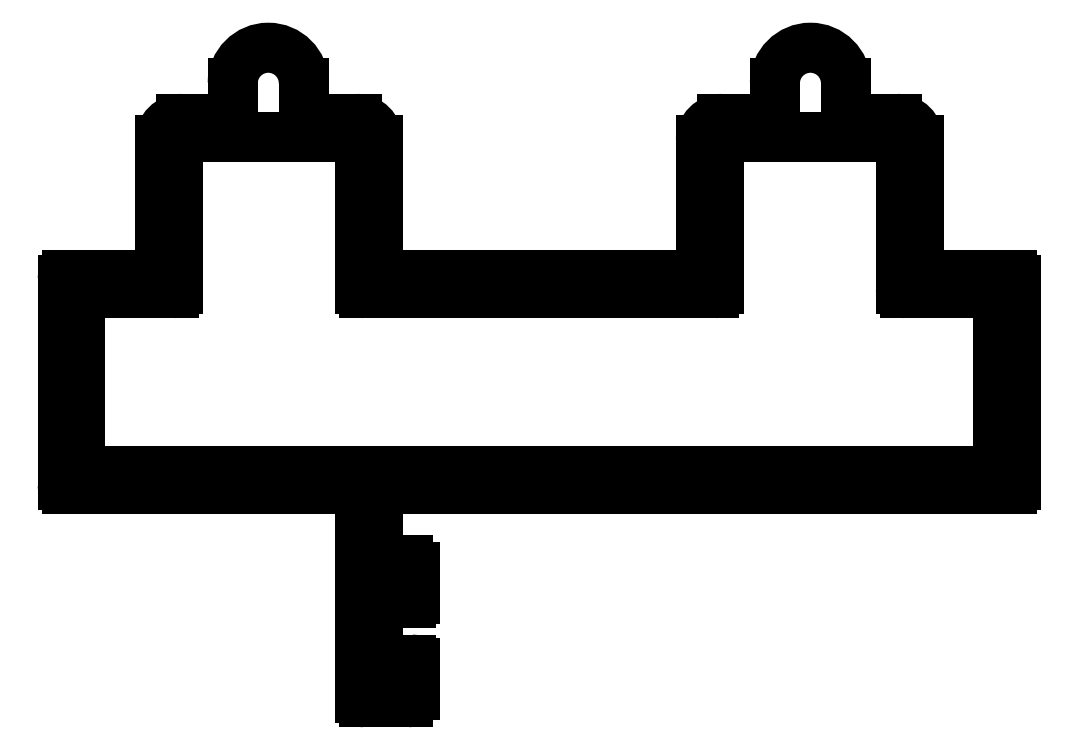
<metadata>
{"format":"dxf","ext":"dxf","renderer":"ezdxf+matplotlib","layout":"modelspace","background":"white","min_lineweight":24,"dpi":150}
</metadata>
<code>
0
SECTION
2
ENTITIES
0
ARC
8
0
10
586.3
20
688.4
30
0
40
0.3
50
90
51
180
0
LINE
8
0
10
586
20
688.4
30
0
11
586
21
678
31
0
0
LINE
8
0
10
598.5
20
688.7
30
0
11
586.3
21
688.7
31
0
0
ARC
8
0
10
585.7
20
678
30
0
40
0.3
50
270
51
0
0
ARC
8
0
10
598.5
20
688.4
30
0
40
0.3
50
0
51
90
0
LINE
8
0
10
585.7
20
677.7
30
0
11
579.5
21
677.7
31
0
0
LINE
8
0
10
598.8
20
678
30
0
11
598.8
21
688.4
31
0
0
ARC
8
0
10
579.5
20
677.4
30
0
40
0.3
50
90
51
180
0
ARC
8
0
10
599.1
20
678
30
0
40
0.3
50
180
51
270
0
LINE
8
0
10
579.2
20
677.4
30
0
11
579.2
21
665.5
31
0
0
LINE
8
0
10
623.7
20
677.7
30
0
11
599.1
21
677.7
31
0
0
ARC
8
0
10
579.5
20
665.5
30
0
40
0.3
50
180
51
270
0
ARC
8
0
10
623.7
20
678
30
0
40
0.3
50
270
51
0
0
LINE
8
0
10
579.5
20
665.2
30
0
11
643.4
21
665.2
31
0
0
LINE
8
0
10
624
20
678
30
0
11
624
21
688.4
31
0
0
ARC
8
0
10
643.4
20
665.5
30
0
40
0.3
50
270
51
0
0
ARC
8
0
10
624.3
20
688.4
30
0
40
0.3
50
90
51
180
0
LINE
8
0
10
643.7
20
665.5
30
0
11
643.7
21
677.4
31
0
0
LINE
8
0
10
624.3
20
688.7
30
0
11
636.5
21
688.7
31
0
0
ARC
8
0
10
643.4
20
677.4
30
0
40
0.3
50
0
51
90
0
ARC
8
0
10
636.5
20
688.4
30
0
40
0.3
50
0
51
90
0
LINE
8
0
10
643.4
20
677.7
30
0
11
637.1
21
677.7
31
0
0
LINE
8
0
10
636.8
20
688.4
30
0
11
636.8
21
678
31
0
0
ARC
8
0
10
637.1
20
678
30
0
40
0.3
50
180
51
270
0
LINE
8
0
10
578.2
20
663.9
30
0
11
598.5
21
663.9
31
0
0
ARC
8
0
10
598.5
20
663.6
30
0
40
0.3
50
0
51
90
0
ARC
8
0
10
578.2
20
664.2
30
0
40
0.3
50
180
51
270
0
LINE
8
0
10
598.8
20
663.6
30
0
11
598.8
21
649.2
31
0
0
LINE
8
0
10
577.9
20
678.6
30
0
11
577.9
21
664.2
31
0
0
ARC
8
0
10
599.1
20
649.2
30
0
40
0.3
50
180
51
270
0
ARC
8
0
10
578.2
20
678.6
30
0
40
0.3
50
90
51
180
0
LINE
8
0
10
599.1
20
648.9
30
0
11
602.2
21
648.9
31
0
0
LINE
8
0
10
584.5
20
678.9
30
0
11
578.2
21
678.9
31
0
0
ARC
8
0
10
602.2
20
649.4
30
0
40
0.5
50
270
51
0
0
ARC
8
0
10
584.5
20
679.2
30
0
40
0.3
50
270
51
0
0
LINE
8
0
10
602.7
20
649.4
30
0
11
602.7
21
651.7
31
0
0
LINE
8
0
10
584.8
20
679.2
30
0
11
584.8
21
688.4
31
0
0
ARC
8
0
10
602.4
20
651.7
30
0
40
0.25
50
0
51
90
0
ARC
8
0
10
586.3
20
688.4
30
0
40
1.5
50
90
51
180
0
LINE
8
0
10
602.4
20
651.9
30
0
11
602
21
651.9
31
0
0
LINE
8
0
10
586.3
20
689.9
30
0
11
589.6
21
689.9
31
0
0
ARC
8
0
10
602
20
651.6
30
0
40
0.3
50
90
51
180
0
ARC
8
0
10
589.6
20
690.2
30
0
40
0.3
50
270
51
0
0
LINE
8
0
10
601.7
20
651.6
30
0
11
601.7
21
650.7
31
0
0
LINE
8
0
10
589.9
20
690.2
30
0
11
589.9
21
692.4
31
0
0
ARC
8
0
10
601.4
20
650.7
30
0
40
0.3
50
270
51
0
0
ARC
8
0
10
592.4
20
692.4
30
0
40
2.5
50
0
51
180
0
LINE
8
0
10
601.4
20
650.4
30
0
11
600.4
21
650.4
31
0
0
LINE
8
0
10
594.9
20
692.4
30
0
11
594.9
21
690.2
31
0
0
ARC
8
0
10
600.4
20
650.7
30
0
40
0.3
50
180
51
270
0
ARC
8
0
10
595.2
20
690.2
30
0
40
0.3
50
180
51
270
0
LINE
8
0
10
600.1
20
657.1
30
0
11
600.1
21
650.7
31
0
0
LINE
8
0
10
595.2
20
689.9
30
0
11
598.6
21
689.9
31
0
0
ARC
8
0
10
600.4
20
657.1
30
0
40
0.3
50
90
51
180
0
ARC
8
0
10
598.6
20
688.4
30
0
40
1.5
50
0
51
90
0
LINE
8
0
10
600.4
20
657.4
30
0
11
601.4
21
657.4
31
0
0
LINE
8
0
10
600.1
20
688.4
30
0
11
600.1
21
679.2
31
0
0
ARC
8
0
10
601.4
20
657.1
30
0
40
0.3
50
0
51
90
0
ARC
8
0
10
600.4
20
679.2
30
0
40
0.3
50
180
51
270
0
LINE
8
0
10
601.7
20
657.1
30
0
11
601.7
21
656.2
31
0
0
LINE
8
0
10
622.5
20
678.9
30
0
11
600.4
21
678.9
31
0
0
ARC
8
0
10
602
20
656.2
30
0
40
0.3
50
180
51
270
0
ARC
8
0
10
622.5
20
679.2
30
0
40
0.3
50
270
51
0
0
LINE
8
0
10
602
20
655.9
30
0
11
602.4
21
655.9
31
0
0
LINE
8
0
10
622.8
20
688.4
30
0
11
622.8
21
679.2
31
0
0
ARC
8
0
10
602.4
20
656.2
30
0
40
0.25
50
270
51
0
0
ARC
8
0
10
624.3
20
688.4
30
0
40
1.5
50
90
51
180
0
LINE
8
0
10
602.7
20
656.2
30
0
11
602.7
21
658.4
31
0
0
LINE
8
0
10
627.7
20
689.9
30
0
11
624.3
21
689.9
31
0
0
ARC
8
0
10
602.2
20
658.4
30
0
40
0.5
50
0
51
90
0
ARC
8
0
10
627.7
20
690.2
30
0
40
0.3
50
270
51
0
0
LINE
8
0
10
602.2
20
658.9
30
0
11
600.4
21
658.9
31
0
0
LINE
8
0
10
628
20
690.2
30
0
11
628
21
692.4
31
0
0
ARC
8
0
10
600.4
20
659.2
30
0
40
0.3
50
180
51
270
0
ARC
8
0
10
630.5
20
692.4
30
0
40
2.5
50
0
51
180
0
LINE
8
0
10
600.1
20
663.6
30
0
11
600.1
21
659.2
31
0
0
LINE
8
0
10
633
20
692.4
30
0
11
633
21
690.2
31
0
0
ARC
8
0
10
600.4
20
663.6
30
0
40
0.3
50
90
51
180
0
ARC
8
0
10
633.3
20
690.2
30
0
40
0.3
50
180
51
270
0
LINE
8
0
10
600.4
20
663.9
30
0
11
644.6
21
663.9
31
0
0
LINE
8
0
10
636.6
20
689.9
30
0
11
633.3
21
689.9
31
0
0
ARC
8
0
10
644.6
20
664.2
30
0
40
0.3
50
270
51
0
0
ARC
8
0
10
636.6
20
688.4
30
0
40
1.5
50
0
51
90
0
LINE
8
0
10
644.9
20
664.2
30
0
11
644.9
21
678.6
31
0
0
LINE
8
0
10
638.1
20
679.2
30
0
11
638.1
21
688.4
31
0
0
ARC
8
0
10
644.6
20
678.6
30
0
40
0.3
50
0
51
90
0
ARC
8
0
10
638.4
20
679.2
30
0
40
0.3
50
180
51
270
0
LINE
8
0
10
644.6
20
678.9
30
0
11
638.4
21
678.9
31
0
0
ENDSEC
0
EOF

</code>
